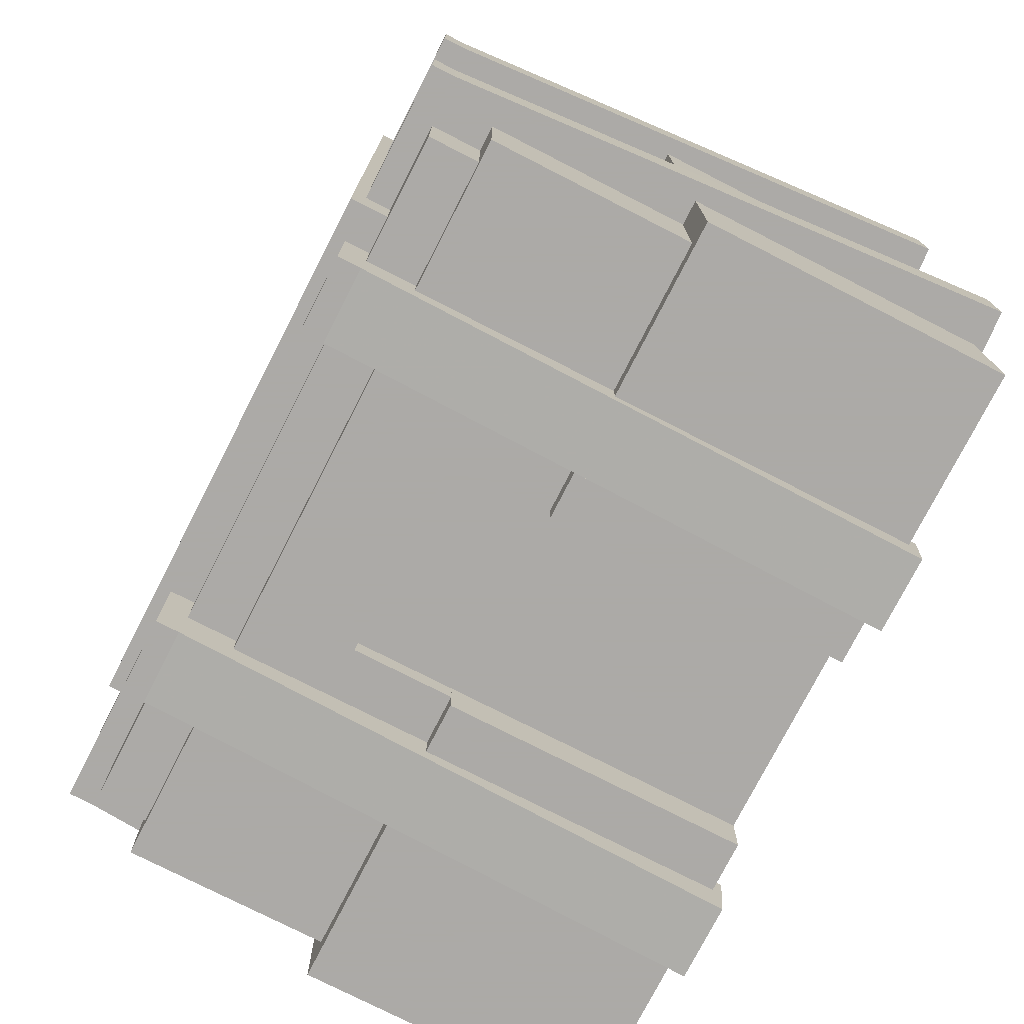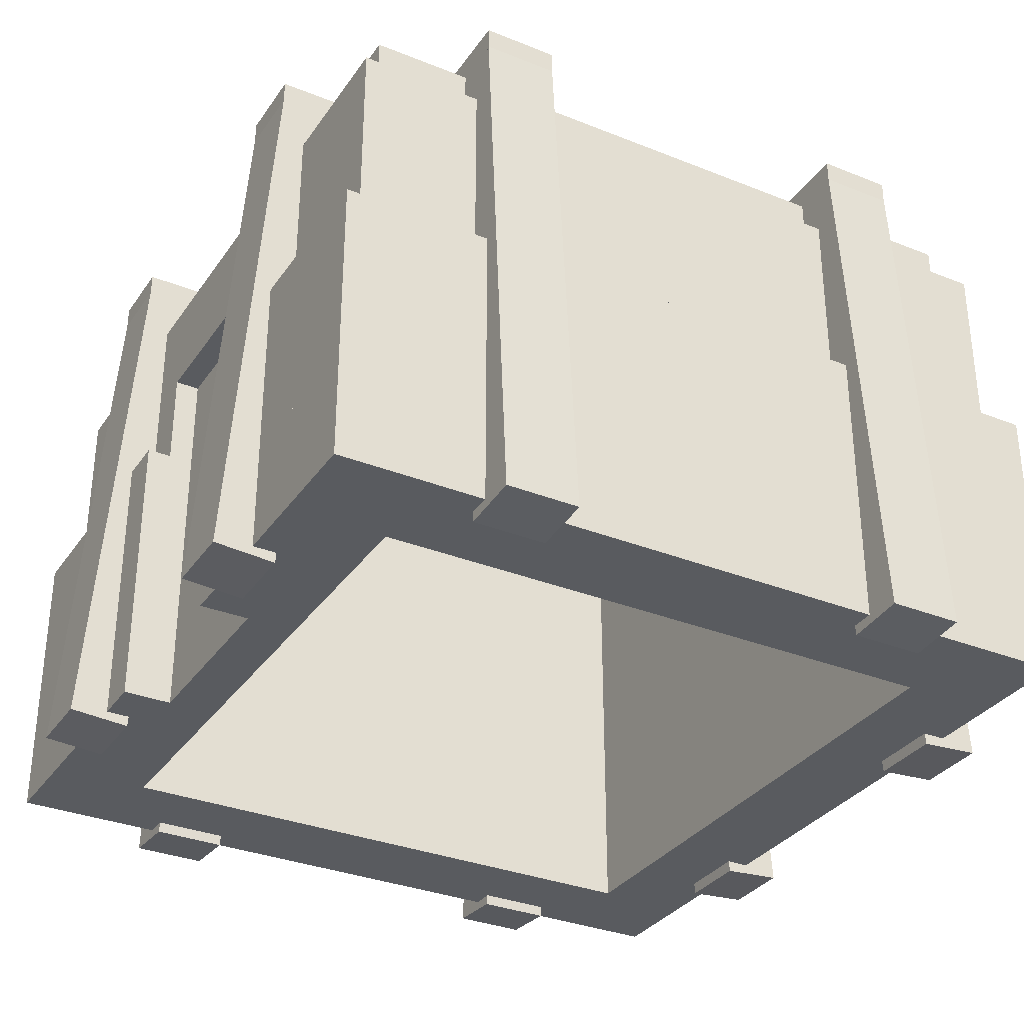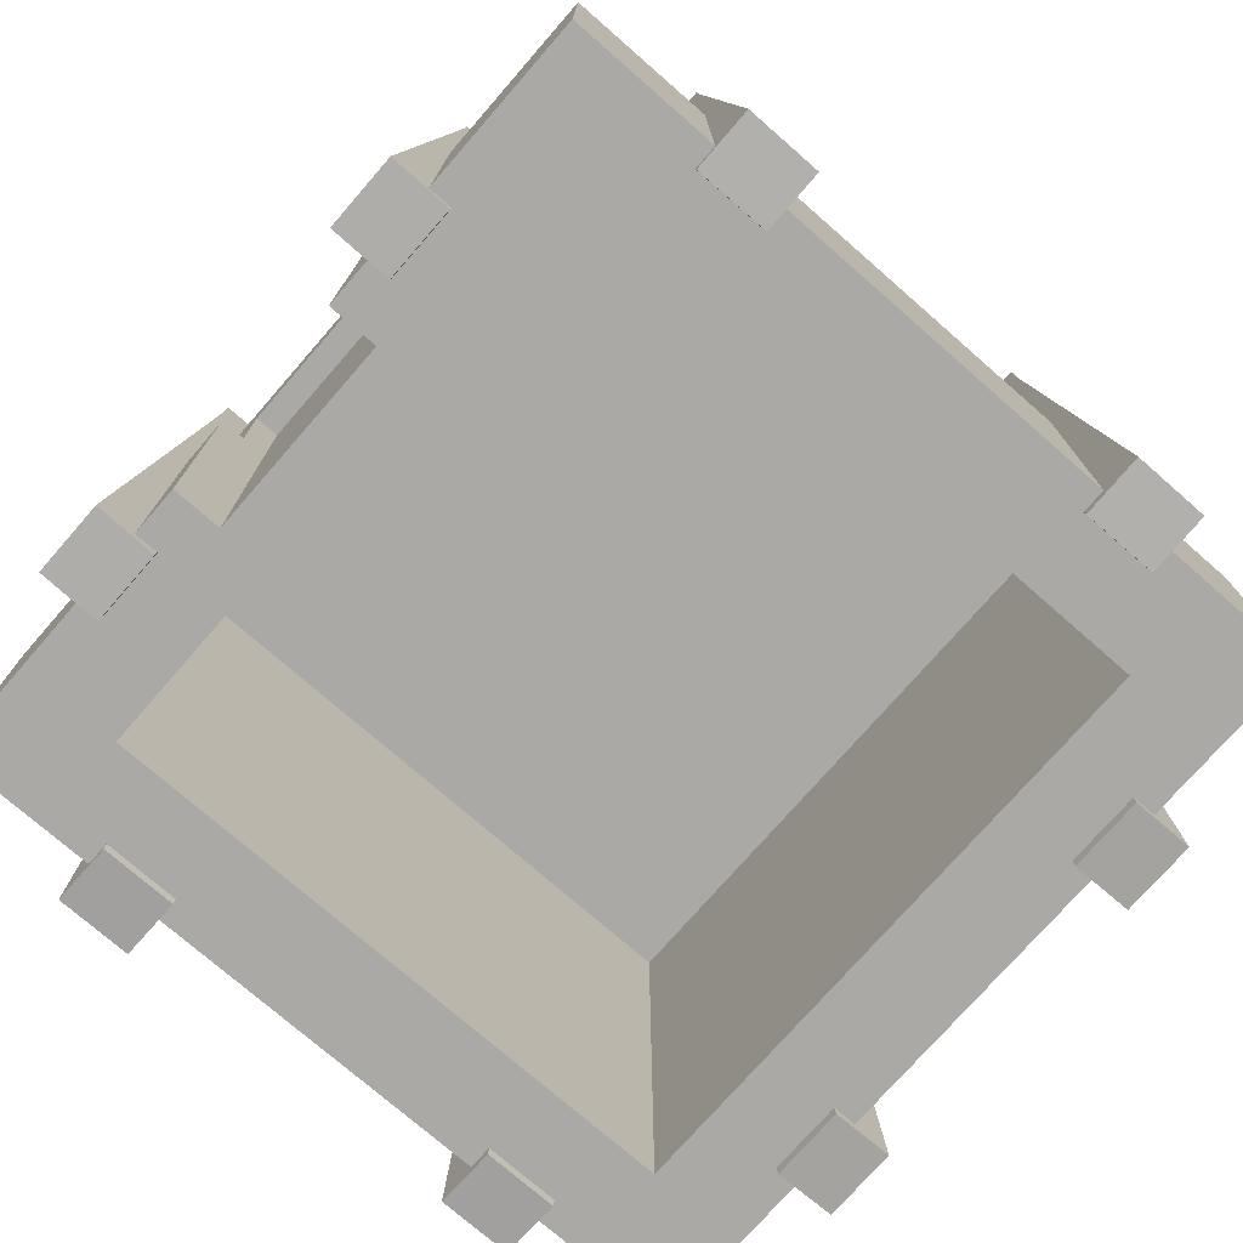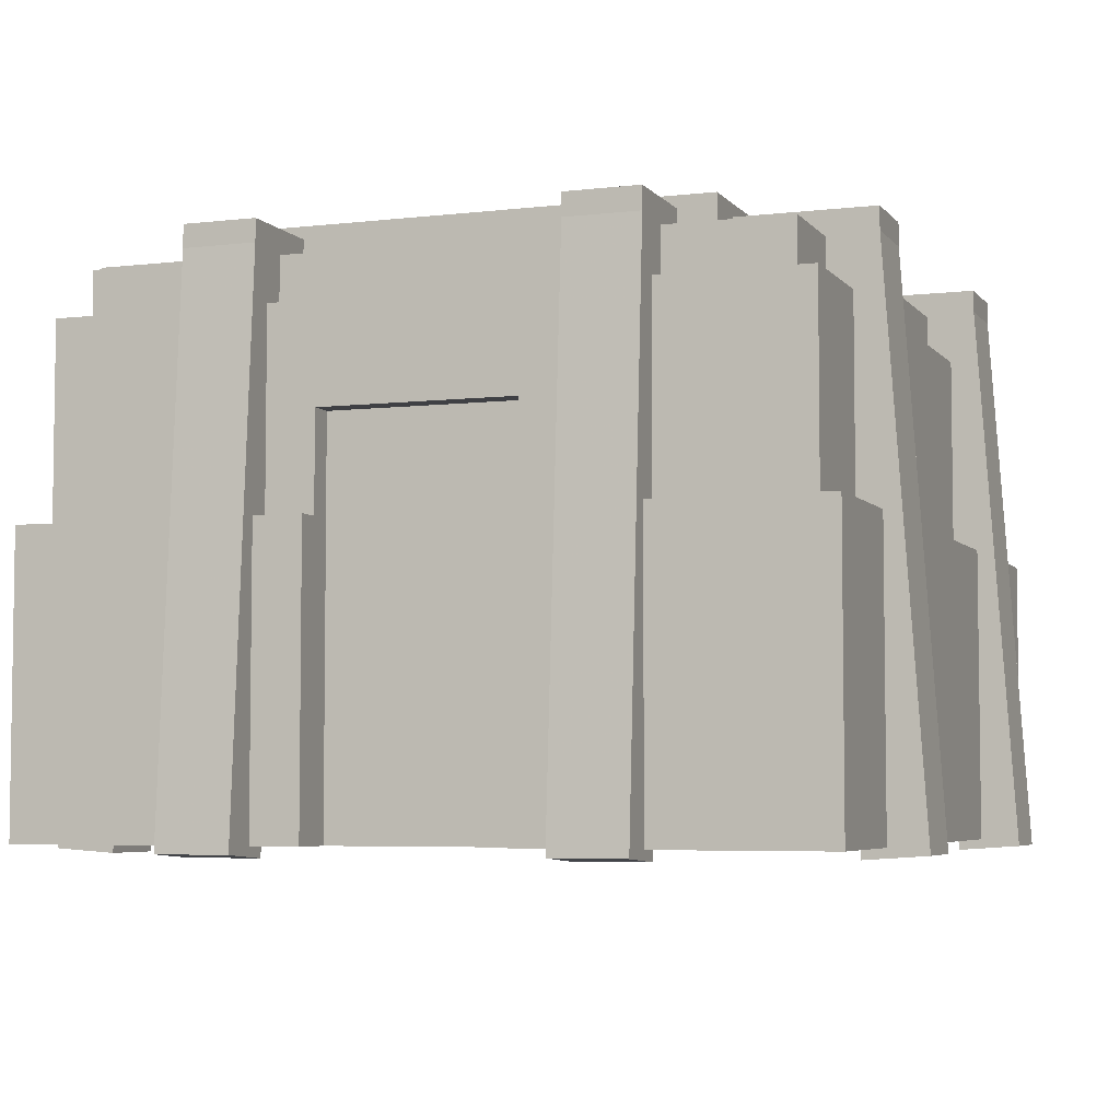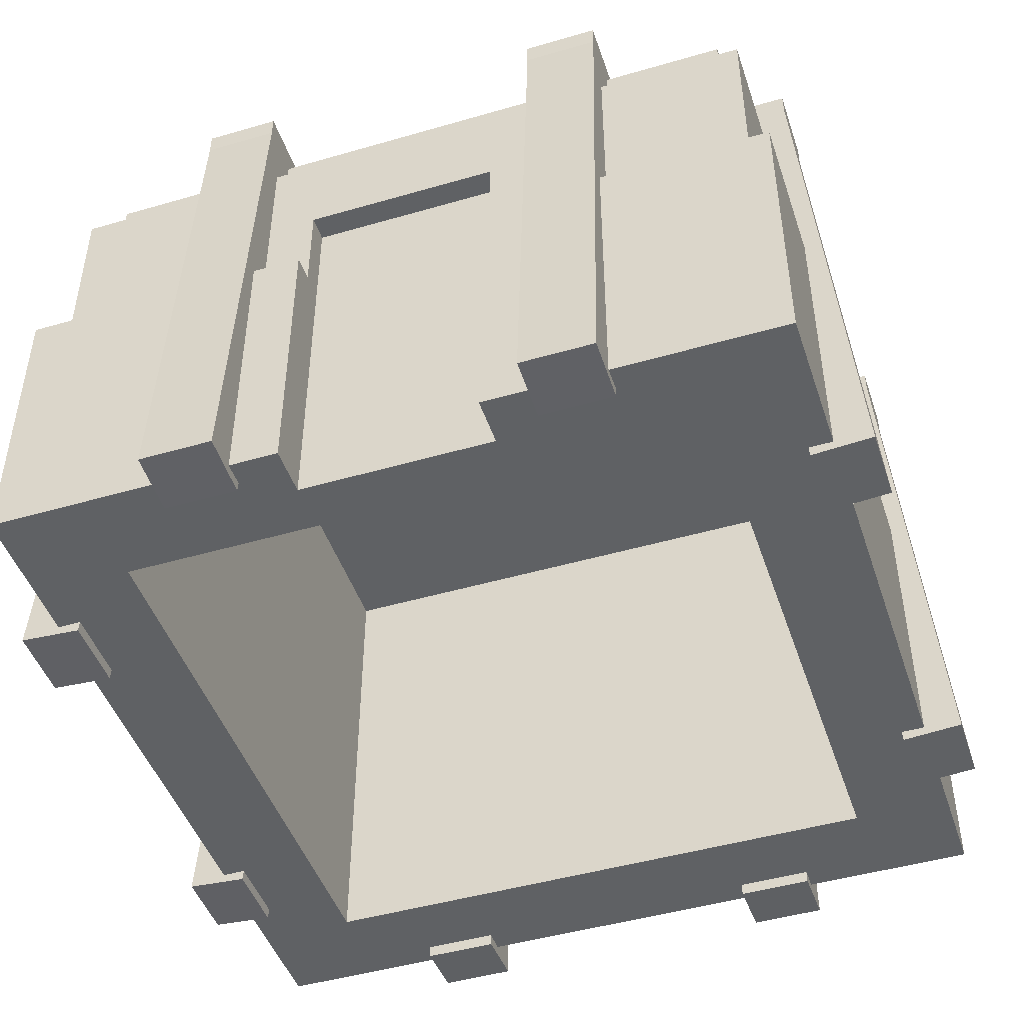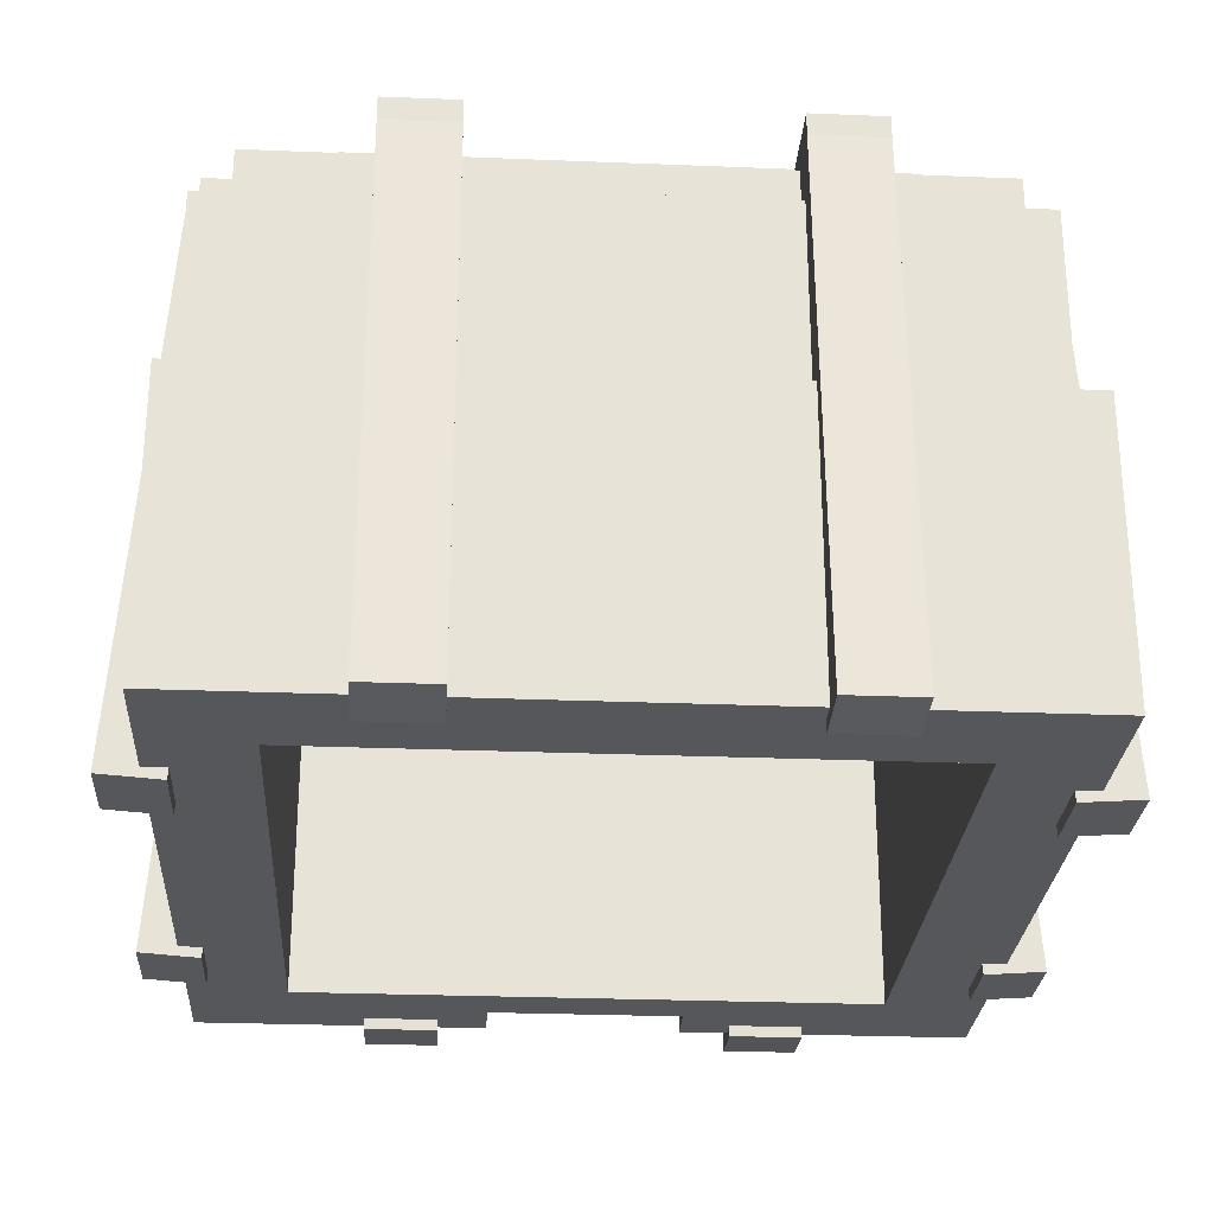
<metadata>
{"format":"obj","ext":"obj","renderer":"f3d","projection":"perspective","resolution":1024,"background":"white","views":[{"elev":-76.0,"azim":-117.1,"up":"+Z"},{"elev":-32.6,"azim":-119.1,"up":"+Y"},{"elev":-75.3,"azim":-131.1,"up":"+Y"},{"elev":-5.1,"azim":-159.6,"up":"+Y"},{"elev":-46.6,"azim":-161.7,"up":"+Y"},{"elev":-27.1,"azim":-3.6,"up":"+Y"}]}
</metadata>
<code>
o BaseLowerLeft
v 2 -0.0375 -2
v 1.5 -0.0375 -2
v 1.5 1.462 -2
v 2 1.462 -2
v 1.5 -0.0375 2
v 2 -0.0375 2
v 2 1.462 2
v 1.5 1.462 2
f 1 2 3 4
f 5 6 7 8
f 4 3 8 7
f 6 5 2 1
f 6 1 4 7
f 2 5 8 3
o BaseLowerRight
v -1.5 -0.0375 -2
v -2 -0.0375 -2
v -2 1.462 -2
v -1.5 1.462 -2
v -2 -0.0375 2
v -1.5 -0.0375 2
v -1.5 1.462 2
v -2 1.462 2
f 9 10 11 12
f 13 14 15 16
f 12 11 16 15
f 14 13 10 9
f 14 9 12 15
f 10 13 16 11
o BaseUpperLeft
v 1.875 1.462 -1.875
v 1.5 1.462 -1.875
v 1.5 2.462 -1.875
v 1.875 2.462 -1.875
v 1.5 1.462 1.875
v 1.875 1.462 1.875
v 1.875 2.462 1.875
v 1.5 2.462 1.875
f 17 18 19 20
f 21 22 23 24
f 20 19 24 23
f 22 21 18 17
f 22 17 20 23
f 18 21 24 19
o BaseUpperRight
v -1.5 1.462 -1.875
v -1.875 1.462 -1.875
v -1.875 2.462 -1.875
v -1.5 2.462 -1.875
v -1.875 1.462 1.875
v -1.5 1.462 1.875
v -1.5 2.462 1.875
v -1.875 2.462 1.875
f 25 26 27 28
f 29 30 31 32
f 28 27 32 31
f 30 29 26 25
f 30 25 28 31
f 26 29 32 27
o BaseLowerBack
v 1.5 -0.0375 1.5
v -1.5 -0.0375 1.5
v -1.5 1.462 1.5
v 1.5 1.462 1.5
v -1.5 -0.0375 2
v 1.5 -0.0375 2
v 1.5 1.462 2
v -1.5 1.462 2
f 33 34 35 36
f 37 38 39 40
f 36 35 40 39
f 38 37 34 33
f 38 33 36 39
f 34 37 40 35
o BaseUpperBack
v 1.5 1.462 1.5
v -1.5 1.462 1.5
v -1.5 2.462 1.5
v 1.5 2.462 1.5
v -1.5 1.462 1.875
v 1.5 1.462 1.875
v 1.5 2.462 1.875
v -1.5 2.462 1.875
f 41 42 43 44
f 45 46 47 48
f 44 43 48 47
f 46 45 42 41
f 46 41 44 47
f 42 45 48 43
o RoofLower
v 1.75 2.462 -1.75
v -1.75 2.462 -1.75
v -1.75 2.712 -1.75
v 1.75 2.712 -1.75
v -1.75 2.462 1.75
v 1.75 2.462 1.75
v 1.75 2.712 1.75
v -1.75 2.712 1.75
f 49 50 51 52
f 53 54 55 56
f 52 51 56 55
f 54 53 50 49
f 54 49 52 55
f 50 53 56 51
o SupportLeft1
v 2.195 -0.07135 -1.25
v 1.884 -0.09315 -1.25
v 1.688 2.712 -1.25
v 1.999 2.734 -1.25
v 1.884 -0.09315 -0.875
v 2.195 -0.07135 -0.875
v 1.999 2.734 -0.875
v 1.688 2.712 -0.875
f 57 58 59 60
f 61 62 63 64
f 60 59 64 63
f 62 61 58 57
f 62 57 60 63
f 58 61 64 59
o SupportLeft2
v 2.195 -0.07135 0.875
v 1.884 -0.09315 0.875
v 1.688 2.712 0.875
v 1.999 2.734 0.875
v 1.884 -0.09315 1.25
v 2.195 -0.07135 1.25
v 1.999 2.734 1.25
v 1.688 2.712 1.25
f 65 66 67 68
f 69 70 71 72
f 68 67 72 71
f 70 69 66 65
f 70 65 68 71
f 66 69 72 67
o door
v 0.5 -0.0375 -1.75
v -0.5 -0.0375 -1.75
v -0.5 1.962 -1.75
v 0.5 1.962 -1.75
v -0.5 -0.0375 -1.5
v 0.5 -0.0375 -1.5
v 0.5 1.962 -1.5
v -0.5 1.962 -1.5
f 73 74 75 76
f 77 78 79 80
f 76 75 80 79
f 78 77 74 73
f 78 73 76 79
f 74 77 80 75
o SupportTopLeftRight1
v 2 2.712 -1.25
v -2 2.712 -1.25
v -2 2.837 -1.25
v 2 2.837 -1.25
v -2 2.712 -0.875
v 2 2.712 -0.875
v 2 2.837 -0.875
v -2 2.837 -0.875
f 81 82 83 84
f 85 86 87 88
f 84 83 88 87
f 86 85 82 81
f 86 81 84 87
f 82 85 88 83
o SupportTopLeftRight2
v 2 2.712 0.875
v -2 2.712 0.875
v -2 2.837 0.875
v 2 2.837 0.875
v -2 2.712 1.25
v 2 2.712 1.25
v 2 2.837 1.25
v -2 2.837 1.25
f 89 90 91 92
f 93 94 95 96
f 92 91 96 95
f 94 93 90 89
f 94 89 92 95
f 90 93 96 91
o RoofUpper
v 1.312 2.712 -1.5
v -1.312 2.712 -1.5
v -1.312 2.9 -1.5
v 1.312 2.9 -1.5
v -1.312 2.712 1.5
v 1.312 2.712 1.5
v 1.312 2.9 1.5
v -1.312 2.9 1.5
f 97 98 99 100
f 101 102 103 104
f 100 99 104 103
f 102 101 98 97
f 102 97 100 103
f 98 101 104 99
o SupportRight1
v -1.884 -0.09315 -1.25
v -2.195 -0.07135 -1.25
v -1.999 2.734 -1.25
v -1.688 2.712 -1.25
v -2.195 -0.07135 -0.875
v -1.884 -0.09315 -0.875
v -1.688 2.712 -0.875
v -1.999 2.734 -0.875
f 105 106 107 108
f 109 110 111 112
f 108 107 112 111
f 110 109 106 105
f 110 105 108 111
f 106 109 112 107
o SupportRight2
v -1.884 -0.09315 0.875
v -2.195 -0.07135 0.875
v -1.999 2.734 0.875
v -1.688 2.712 0.875
v -2.195 -0.07135 1.25
v -1.884 -0.09315 1.25
v -1.688 2.712 1.25
v -1.999 2.734 1.25
f 113 114 115 116
f 117 118 119 120
f 116 115 120 119
f 118 117 114 113
f 118 113 116 119
f 114 117 120 115
o BaseLowerFrontLeft
v 1.5 -0.0375 -2
v 0.5 -0.0375 -2
v 0.5 1.462 -2
v 1.5 1.462 -2
v 0.5 -0.0375 -1.5
v 1.5 -0.0375 -1.5
v 1.5 1.462 -1.5
v 0.5 1.462 -1.5
f 121 122 123 124
f 125 126 127 128
f 124 123 128 127
f 126 125 122 121
f 126 121 124 127
f 122 125 128 123
o BaseUpperFrontLeft
v 1.5 1.462 -1.875
v 0.5 1.462 -1.875
v 0.5 2.462 -1.875
v 1.5 2.462 -1.875
v 0.5 1.462 -1.5
v 1.5 1.462 -1.5
v 1.5 2.462 -1.5
v 0.5 2.462 -1.5
f 129 130 131 132
f 133 134 135 136
f 132 131 136 135
f 134 133 130 129
f 134 129 132 135
f 130 133 136 131
o BaseLowerFrontRight
v -0.5 -0.0375 -2
v -1.5 -0.0375 -2
v -1.5 1.462 -2
v -0.5 1.462 -2
v -1.5 -0.0375 -1.5
v -0.5 -0.0375 -1.5
v -0.5 1.462 -1.5
v -1.5 1.462 -1.5
f 137 138 139 140
f 141 142 143 144
f 140 139 144 143
f 142 141 138 137
f 142 137 140 143
f 138 141 144 139
o BaseUpperFrontRight
v -0.5 1.462 -1.875
v -1.5 1.462 -1.875
v -1.5 2.462 -1.875
v -0.5 2.462 -1.875
v -1.5 1.462 -1.5
v -0.5 1.462 -1.5
v -0.5 2.462 -1.5
v -1.5 2.462 -1.5
f 145 146 147 148
f 149 150 151 152
f 148 147 152 151
f 150 149 146 145
f 150 145 148 151
f 146 149 152 147
o BaseUpperFrontCenter
v 0.5 1.962 -1.875
v -0.5 1.962 -1.875
v -0.5 2.462 -1.875
v 0.5 2.462 -1.875
v -0.5 1.962 -1.5
v 0.5 1.962 -1.5
v 0.5 2.462 -1.5
v -0.5 2.462 -1.5
f 153 154 155 156
f 157 158 159 160
f 156 155 160 159
f 158 157 154 153
f 158 153 156 159
f 154 157 160 155
o SupportFront1
v 1.125 -0.07135 -2.195
v 0.75 -0.07135 -2.195
v 0.75 2.734 -1.999
v 1.125 2.734 -1.999
v 0.75 -0.09315 -1.884
v 1.125 -0.09315 -1.884
v 1.125 2.712 -1.688
v 0.75 2.712 -1.688
f 161 162 163 164
f 165 166 167 168
f 164 163 168 167
f 166 165 162 161
f 166 161 164 167
f 162 165 168 163
o SupportTopFrontBack1
v 1.125 2.712 -2
v 0.75 2.712 -2
v 0.75 2.837 -2
v 1.125 2.837 -2
v 0.75 2.712 2
v 1.125 2.712 2
v 1.125 2.837 2
v 0.75 2.837 2
f 169 170 171 172
f 173 174 175 176
f 172 171 176 175
f 174 173 170 169
f 174 169 172 175
f 170 173 176 171
o SupportFront2
v -0.75 -0.07135 -2.195
v -1.125 -0.07135 -2.195
v -1.125 2.734 -1.999
v -0.75 2.734 -1.999
v -1.125 -0.09315 -1.884
v -0.75 -0.09315 -1.884
v -0.75 2.712 -1.688
v -1.125 2.712 -1.688
f 177 178 179 180
f 181 182 183 184
f 180 179 184 183
f 182 181 178 177
f 182 177 180 183
f 178 181 184 179
o SupportTopFrontBack2
v -0.75 2.712 -2
v -1.125 2.712 -2
v -1.125 2.837 -2
v -0.75 2.837 -2
v -1.125 2.712 2
v -0.75 2.712 2
v -0.75 2.837 2
v -1.125 2.837 2
f 185 186 187 188
f 189 190 191 192
f 188 187 192 191
f 190 189 186 185
f 190 185 188 191
f 186 189 192 187
o SupportBack1
v 1.125 -0.09751 1.884
v 0.75 -0.09751 1.884
v 0.75 2.708 1.688
v 1.125 2.708 1.688
v 0.75 -0.07571 2.196
v 1.125 -0.07571 2.196
v 1.125 2.73 1.999
v 0.75 2.73 1.999
f 193 194 195 196
f 197 198 199 200
f 196 195 200 199
f 198 197 194 193
f 198 193 196 199
f 194 197 200 195
o SupportBack2
v -0.75 -0.09751 1.884
v -1.125 -0.09751 1.884
v -1.125 2.708 1.688
v -0.75 2.708 1.688
v -1.125 -0.07571 2.196
v -0.75 -0.07571 2.196
v -0.75 2.73 1.999
v -1.125 2.73 1.999
f 201 202 203 204
f 205 206 207 208
f 204 203 208 207
f 206 205 202 201
f 206 201 204 207
f 202 205 208 203

</code>
